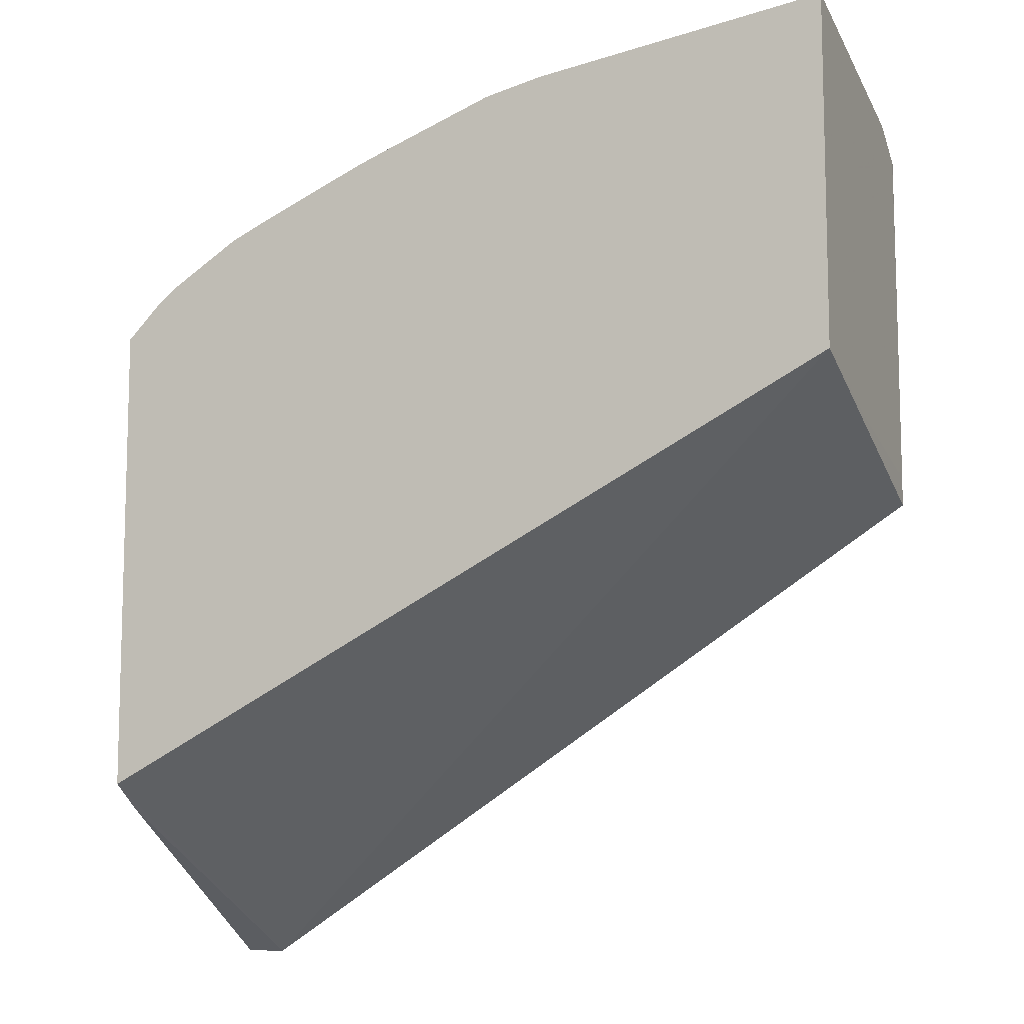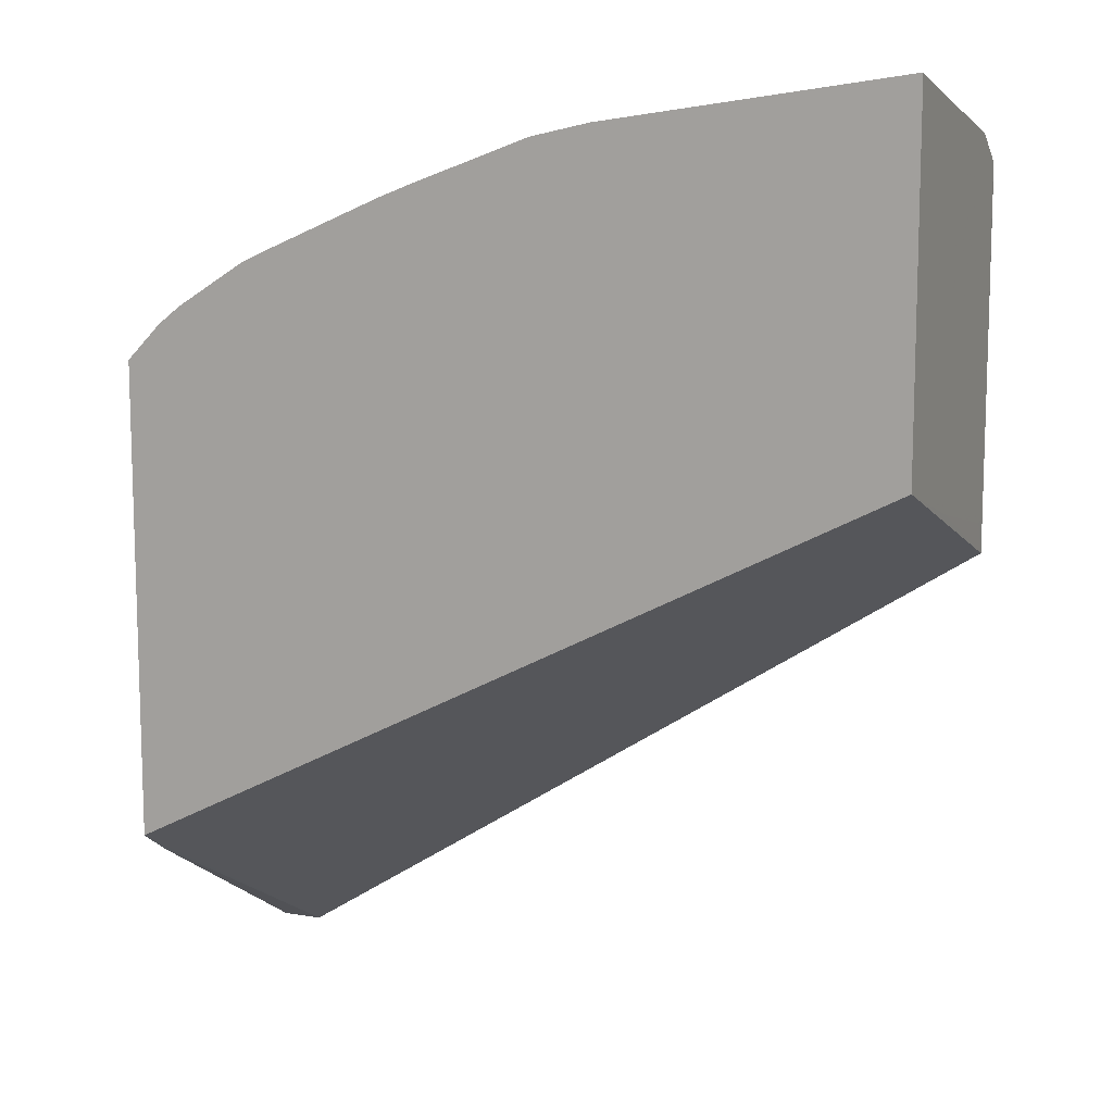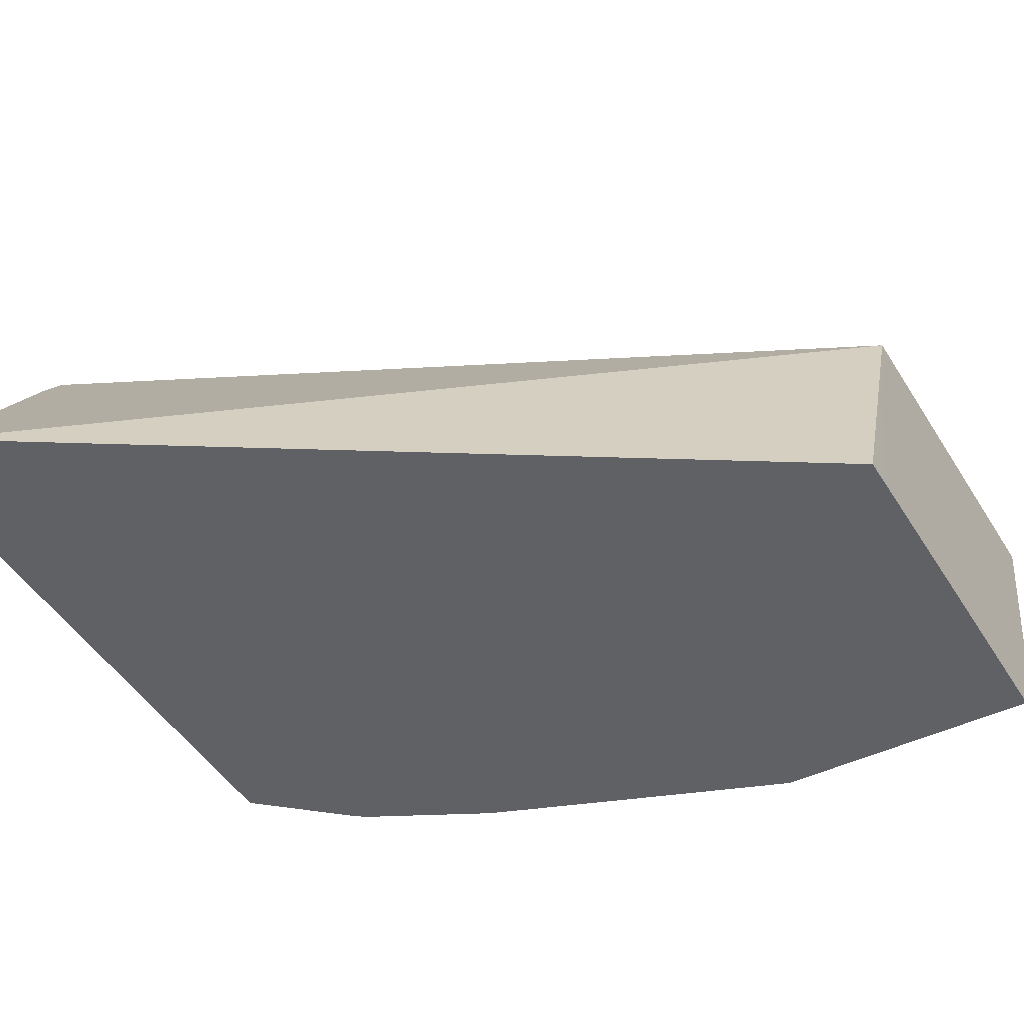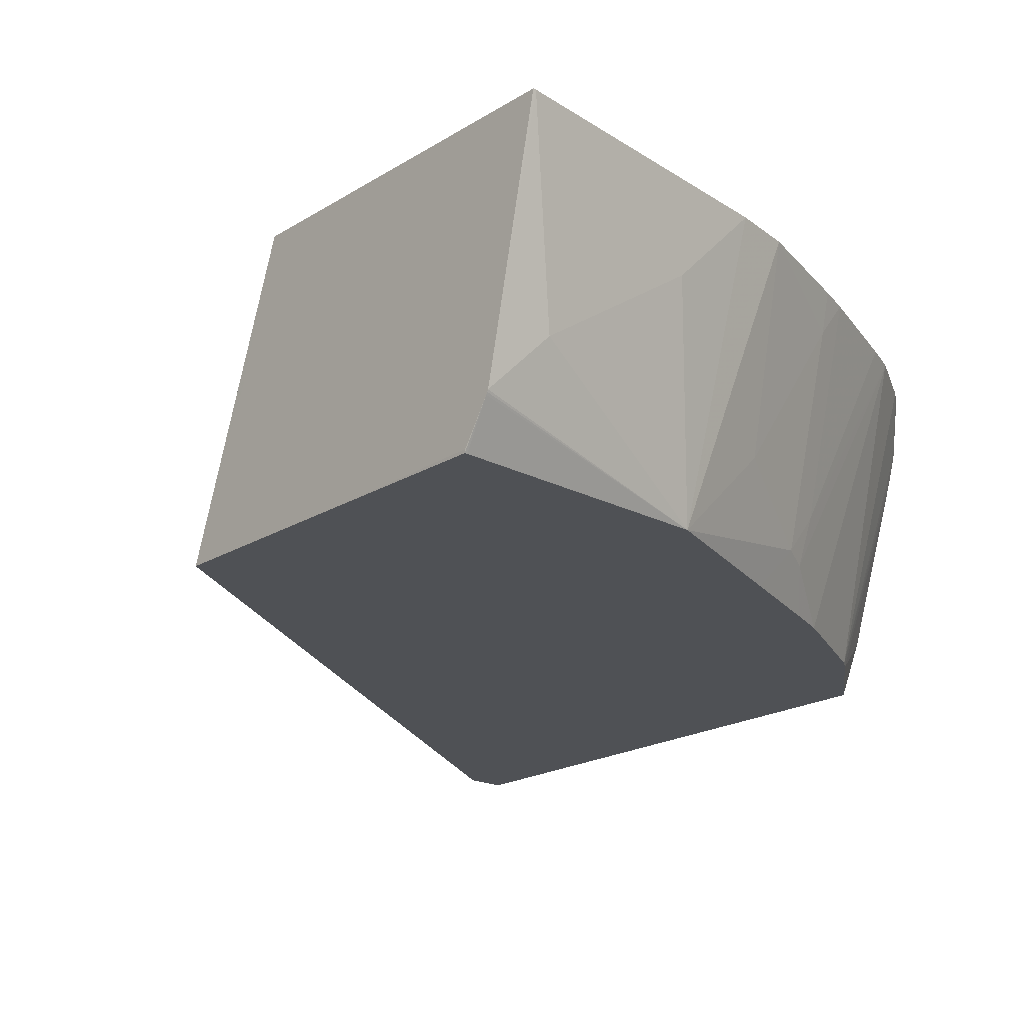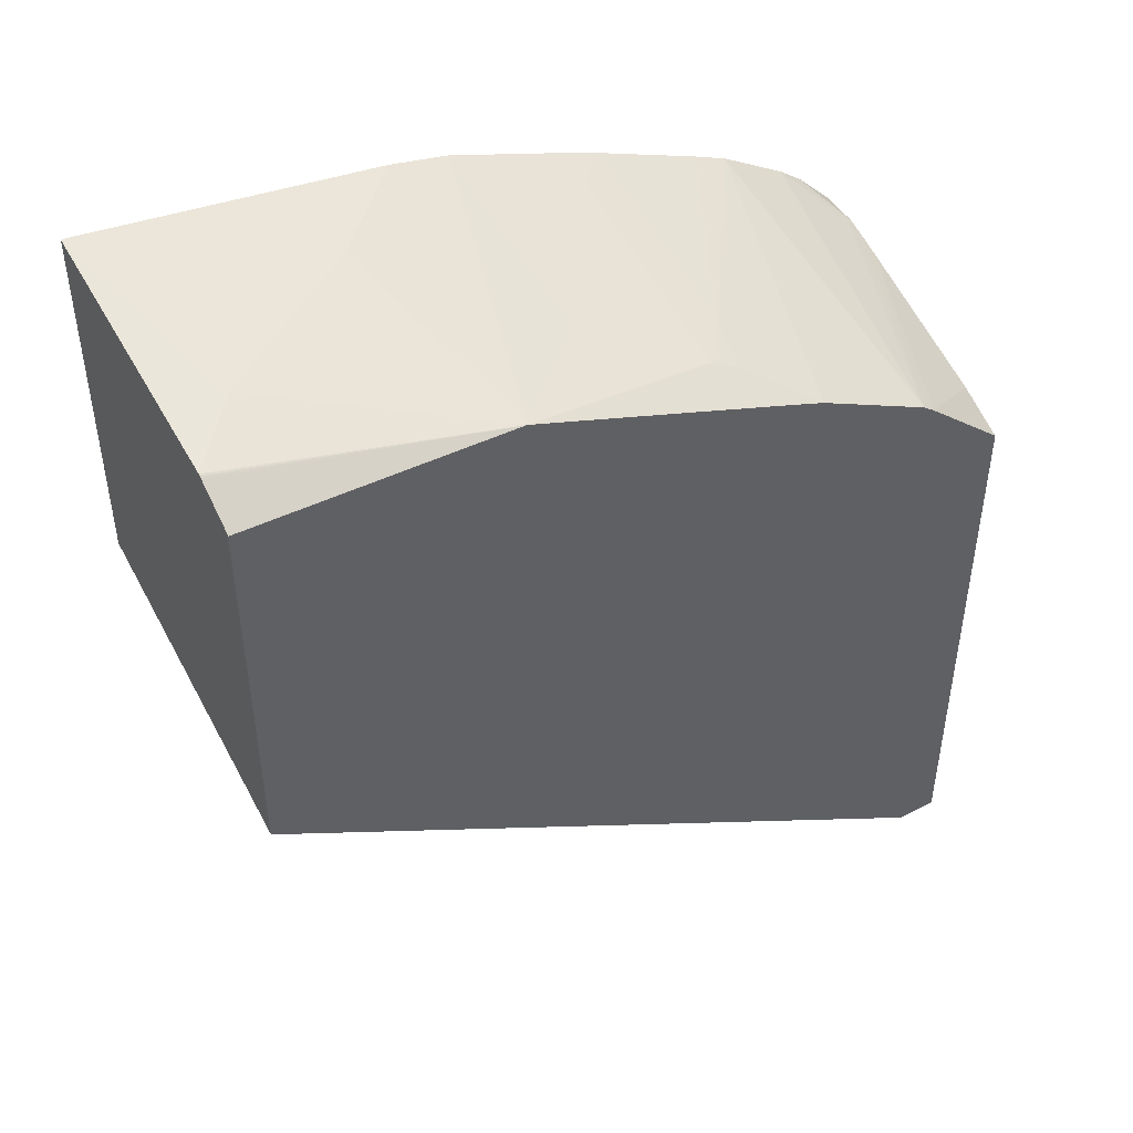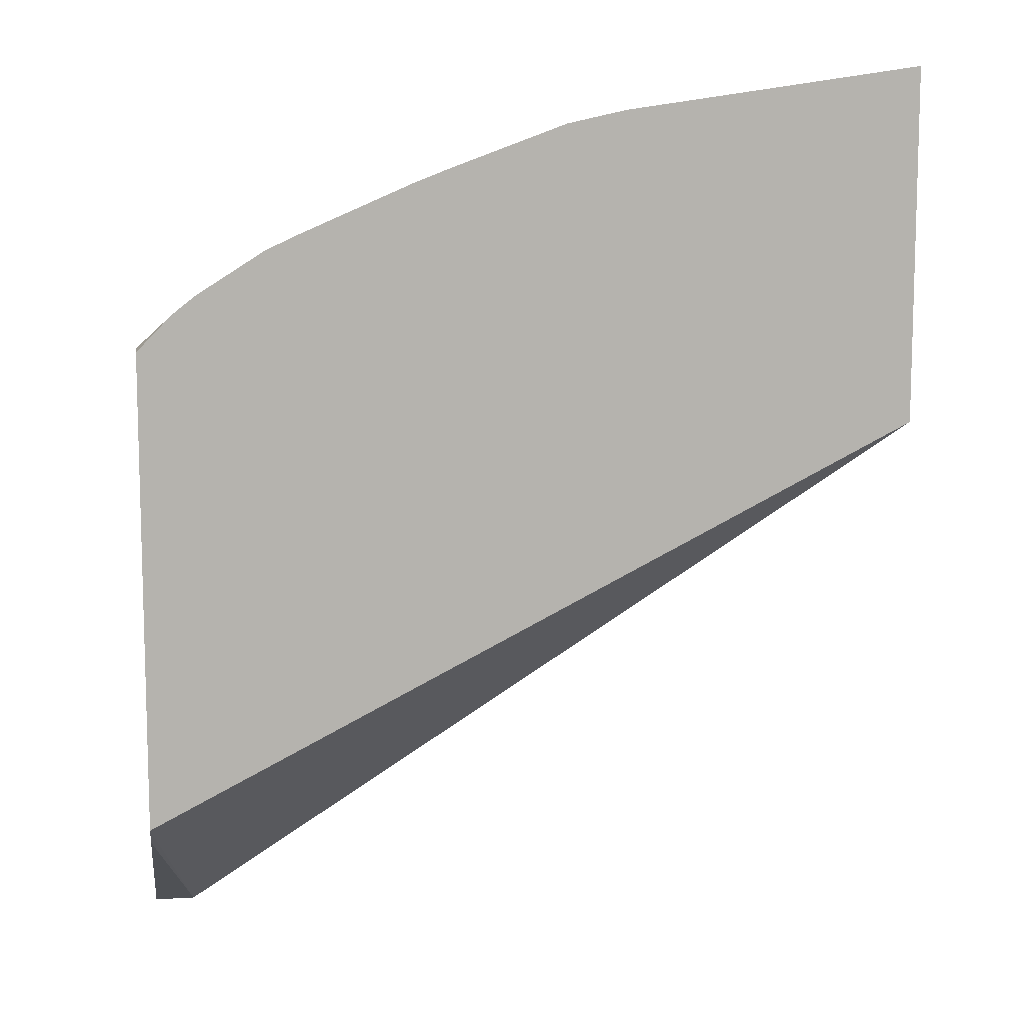
<metadata>
{"format":"obj","ext":"obj","renderer":"f3d","projection":"perspective","resolution":1024,"background":"white","views":[{"elev":-9.8,"azim":-157.4,"up":"+Z"},{"elev":11.0,"azim":-158.1,"up":"+Z"},{"elev":-47.8,"azim":-149.4,"up":"+Y"},{"elev":-19.9,"azim":-41.5,"up":"+Y"},{"elev":47.0,"azim":-30.8,"up":"+Z"},{"elev":10.2,"azim":171.5,"up":"+Z"}]}
</metadata>
<code>
v 0.2808 -0.3619 0.5257
v 0.2689 -0.3619 0.5379
v 0.2808 -0.3764 0.5257
v 0.2808 -0.3619 0.3624
v 0.2609 -0.3619 0.5441
v 0.2782 -0.3789 0.5269
v 0.2808 -0.383 0.5237
v 0.2808 -0.3744 0.3541
v 0.2666 -0.4617 0.3021
v 0.01679 -0.3619 0.4973
v 0.238 -0.3619 0.5586
v 0.2487 -0.4617 0.5239
v 0.2808 -0.3911 0.5212
v 0.2808 -0.4617 0.3021
v 0.01682 -0.4617 0.4619
v 0.01679 -0.3619 0.6183
v 0.01679 -0.4074 0.4837
v 0.1894 -0.4322 0.5624
v 0.1865 -0.4485 0.5595
v 0.2089 -0.4617 0.5451
v 0.2265 -0.3619 0.5639
v 0.253 -0.4617 0.5206
v 0.2808 -0.4444 0.5034
v 0.2808 -0.4617 0.4958
v 0.01679 -0.4617 0.474
v 0.01679 -0.4562 0.473
v 0.01679 -0.4263 0.4795
v 0.01679 -0.4272 0.6039
v 0.01777 -0.3619 0.6183
v 0.1776 -0.4463 0.5639
v 0.1888 -0.3619 0.5803
v 0.1776 -0.3752 0.5817
v 0.1954 -0.4617 0.5506
v 0.01679 -0.4617 0.5327
v 0.01679 -0.4461 0.5997
v 0.03553 -0.4263 0.6039
v 0.08881 -0.3908 0.6039
v 0.1066 -0.373 0.6039
v 0.1177 -0.3619 0.6039
v 0.1621 -0.4617 0.5639
v 0.1421 -0.4285 0.5817
v 0.1066 -0.4617 0.5861
v 0.1776 -0.3619 0.5847
v 0.1377 -0.3619 0.5995
v 0.01687 -0.4617 0.5901
v 0.01679 -0.4607 0.5903
v 0.01679 -0.4468 0.5994
v 0.01679 -0.4475 0.599
v 0.01777 -0.4617 0.5901
f 15 27 17
f 16 28 29
f 18 30 19
f 18 31 32
f 18 32 30
f 19 30 33
f 15 26 27
f 19 33 20
f 18 21 31
f 15 25 26
f 10 28 16
f 12 22 13
f 11 21 18
f 11 20 12
f 11 19 20
f 11 18 19
f 10 35 28
f 10 47 35
f 10 48 47
f 22 24 23
f 13 22 23
f 28 35 36
f 38 42 39
f 29 36 37
f 10 46 48
f 45 48 46
f 45 49 48
f 42 48 49
f 42 47 48
f 41 44 42
f 39 42 44
f 37 42 38
f 36 42 37
f 35 42 36
f 35 47 42
f 34 45 46
f 32 44 41
f 32 43 44
f 31 43 32
f 30 42 40
f 30 41 42
f 30 32 41
f 30 40 33
f 29 38 39
f 29 37 38
f 28 36 29
f 10 34 46
f 9 49 45
f 10 26 25
f 2 5 3
f 1 5 2
f 1 11 5
f 1 21 11
f 1 31 21
f 1 43 31
f 1 44 43
f 1 39 44
f 1 29 39
f 3 5 6
f 1 10 16
f 1 8 4
f 1 14 8
f 1 24 14
f 1 23 24
f 1 13 23
f 1 7 13
f 1 3 7
f 1 2 3
f 10 25 34
f 1 4 10
f 3 6 7
f 1 16 29
f 4 9 10
f 4 8 9
f 10 17 27
f 10 15 17
f 9 15 10
f 9 25 15
f 9 34 25
f 10 27 26
f 9 42 49
f 9 40 42
f 9 33 40
f 9 45 34
f 9 20 33
f 9 12 20
f 9 22 12
f 9 24 22
f 9 14 24
f 8 14 9
f 7 12 13
f 6 12 7
f 5 12 6
f 5 11 12

</code>
